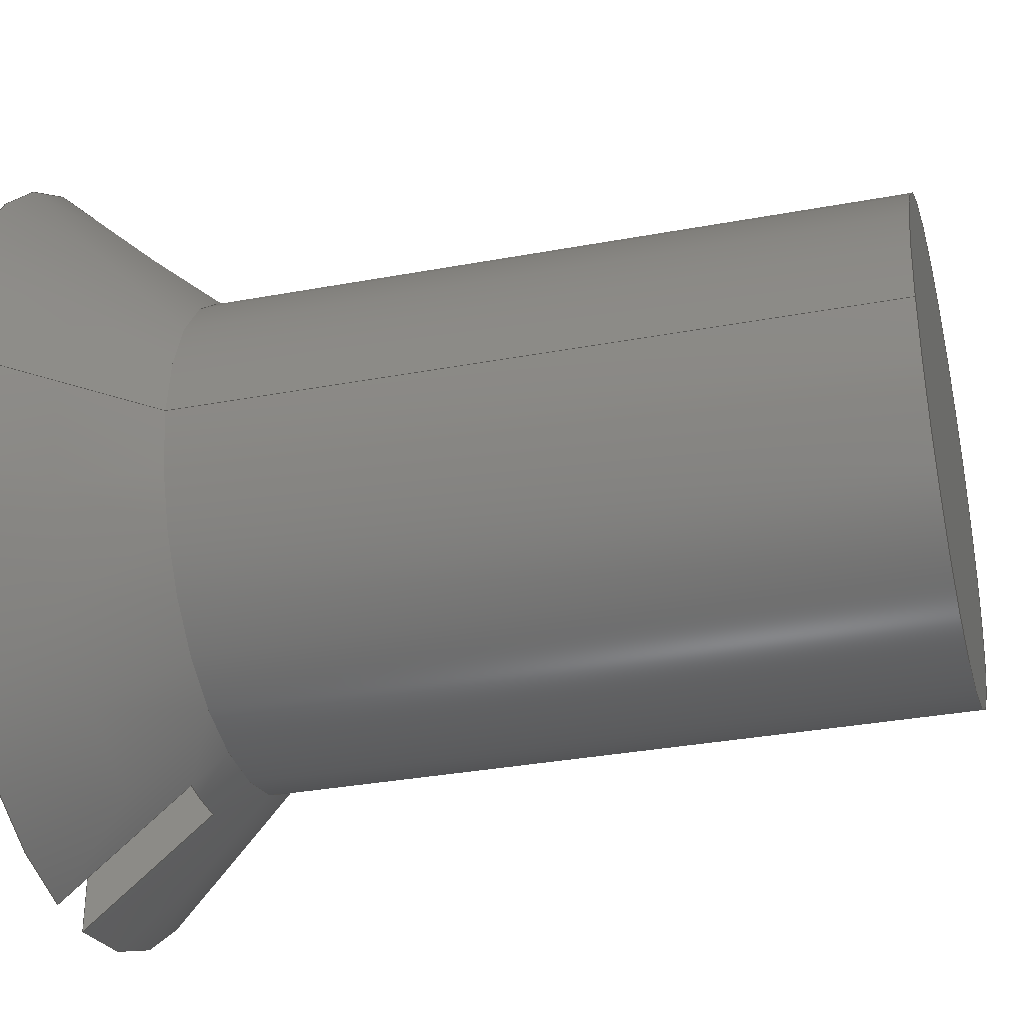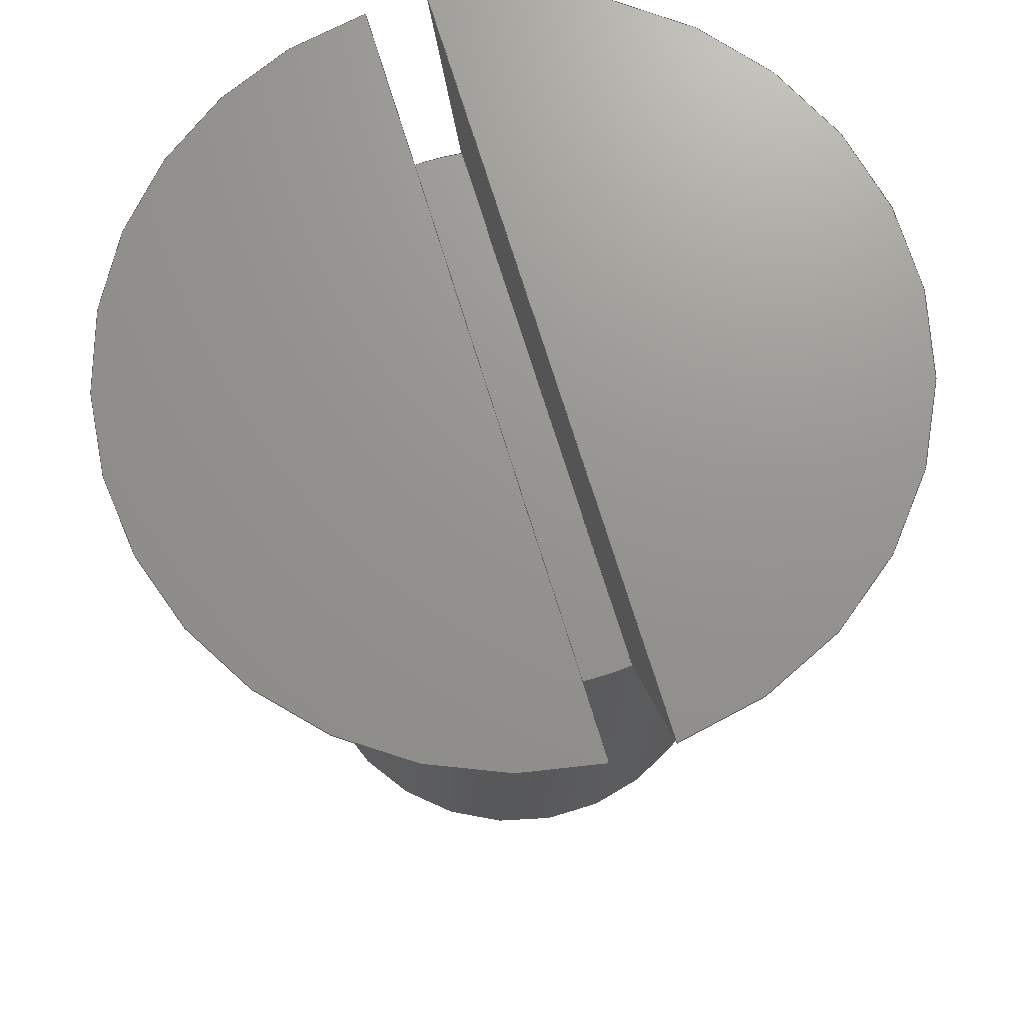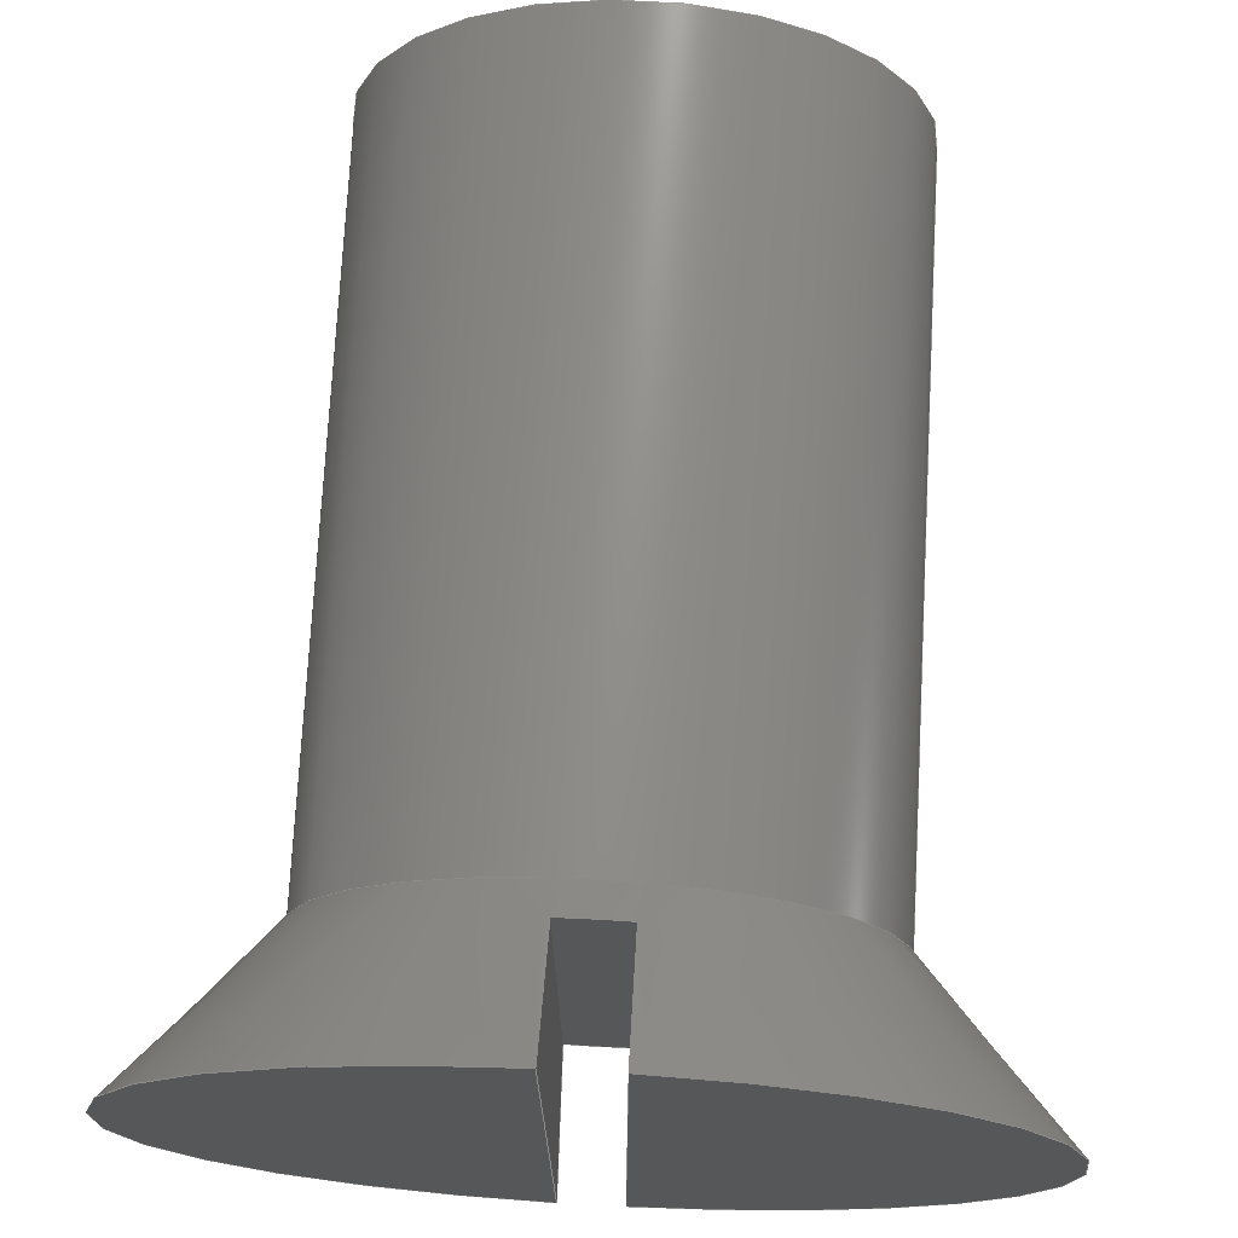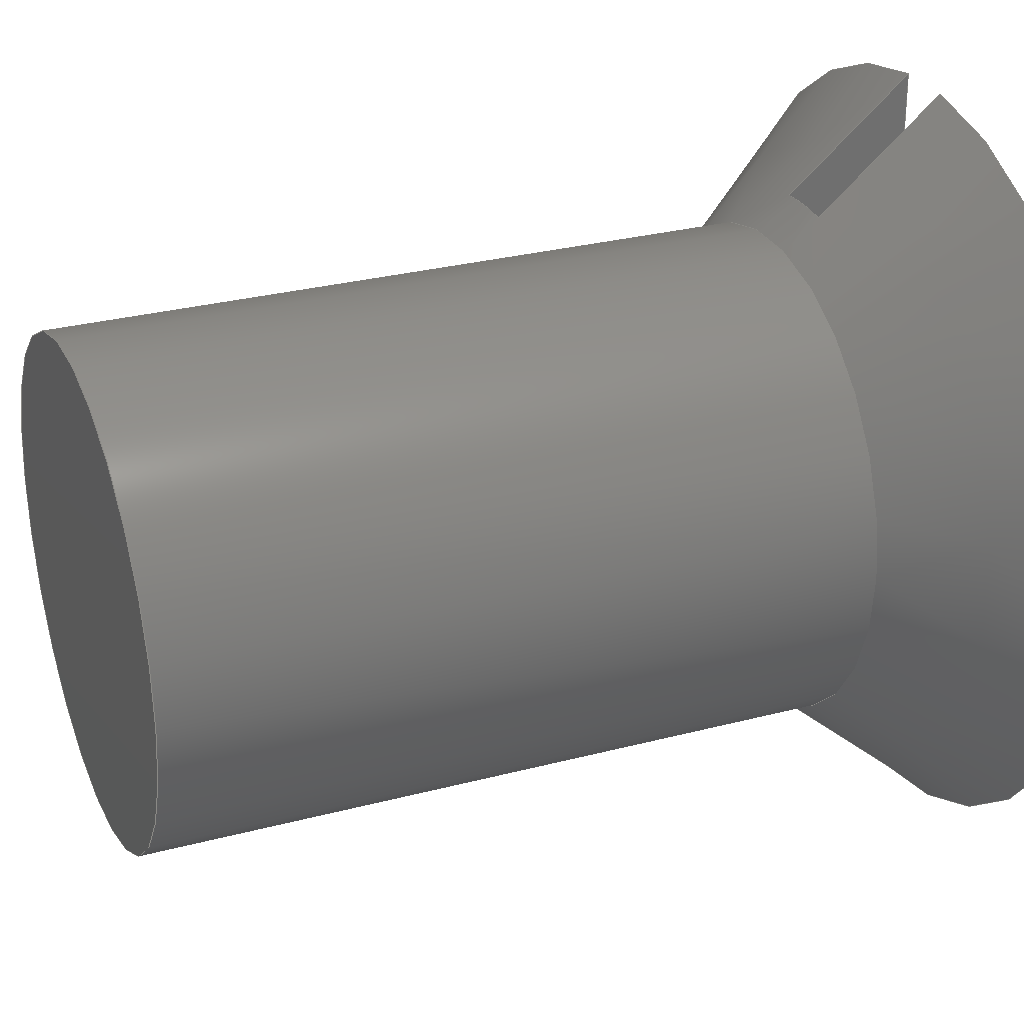
<metadata>
{"format":"step","ext":"stp","renderer":"f3d","projection":"perspective","resolution":1024,"background":"white","views":[{"elev":-33.1,"azim":-75.6,"up":"+Z"},{"elev":71.1,"azim":-17.0,"up":"+Y"},{"elev":73.4,"azim":-176.9,"up":"+Z"},{"elev":28.5,"azim":68.2,"up":"+Z"}]}
</metadata>
<code>
ISO-10303-21;
DATA;
#1=MECHANICAL_DESIGN_GEOMETRIC_PRESENTATION_REPRESENTATION('',(#4),#258);
#2=SHAPE_REPRESENTATION_RELATIONSHIP('SRR','None',#268,#3);
#3=ADVANCED_BREP_SHAPE_REPRESENTATION('',(#5),#257);
#4=STYLED_ITEM('',(#277),#5);
#5=MANIFOLD_SOLID_BREP('Body4',#133);
#6=CYLINDRICAL_SURFACE('',#163,0.181);
#7=CONICAL_SURFACE('',#152,0.2314,0.7156);
#8=CIRCLE('',#150,0.2032);
#9=CIRCLE('',#151,0.2032);
#10=CIRCLE('',#153,0.181);
#11=CIRCLE('',#154,0.181);
#12=CIRCLE('',#155,0.2818);
#13=CIRCLE('',#156,0.2818);
#14=CIRCLE('',#157,0.2818);
#15=CIRCLE('',#160,0.181);
#16=CIRCLE('',#161,0.181);
#17=FACE_OUTER_BOUND('',#25,.T.);
#18=FACE_OUTER_BOUND('',#26,.T.);
#19=FACE_OUTER_BOUND('',#27,.T.);
#20=FACE_OUTER_BOUND('',#28,.T.);
#21=FACE_OUTER_BOUND('',#29,.T.);
#22=FACE_OUTER_BOUND('',#30,.T.);
#23=FACE_OUTER_BOUND('',#31,.T.);
#24=FACE_OUTER_BOUND('',#32,.T.);
#25=EDGE_LOOP('',(#81,#82,#83,#84));
#26=EDGE_LOOP('',(#85,#86,#87,#88));
#27=EDGE_LOOP('',(#89,#90,#91,#92));
#28=EDGE_LOOP('',(#93,#94,#95,#96,#97,#98,#99,#100,#101,#102,#103,
#104,#105));
#29=EDGE_LOOP('',(#106,#107,#108));
#30=EDGE_LOOP('',(#109,#110));
#31=EDGE_LOOP('',(#111,#112));
#32=EDGE_LOOP('',(#113,#114,#115,#116,#117,#118));
#33=LINE('',#214,#39);
#34=LINE('',#219,#40);
#35=LINE('',#227,#41);
#36=LINE('',#232,#42);
#37=LINE('',#242,#43);
#38=LINE('',#254,#44);
#39=VECTOR('',#168,0.3937);
#40=VECTOR('',#169,0.3937);
#41=VECTOR('',#172,0.3937);
#42=VECTOR('',#173,0.3937);
#43=VECTOR('',#186,0.2314);
#44=VECTOR('',#205,0.181);
#45=(
BOUNDED_CURVE()
B_SPLINE_CURVE(2,(#210,#211,#212),.UNSPECIFIED.,.F.,.F.)
B_SPLINE_CURVE_WITH_KNOTS((3,3),(0,0.3052),.UNSPECIFIED.)
CURVE()
GEOMETRIC_REPRESENTATION_ITEM()
RATIONAL_B_SPLINE_CURVE((1,1.014,1))
REPRESENTATION_ITEM('')
);
#46=(
BOUNDED_CURVE()
B_SPLINE_CURVE(2,(#216,#217,#218),.UNSPECIFIED.,.F.,.F.)
B_SPLINE_CURVE_WITH_KNOTS((3,3),(0,0.3052),.UNSPECIFIED.)
CURVE()
GEOMETRIC_REPRESENTATION_ITEM()
RATIONAL_B_SPLINE_CURVE((1,1.014,1))
REPRESENTATION_ITEM('')
);
#47=(
BOUNDED_CURVE()
B_SPLINE_CURVE(2,(#223,#224,#225),.UNSPECIFIED.,.F.,.F.)
B_SPLINE_CURVE_WITH_KNOTS((3,3),(0,0.3052),.UNSPECIFIED.)
CURVE()
GEOMETRIC_REPRESENTATION_ITEM()
RATIONAL_B_SPLINE_CURVE((1,1.014,1))
REPRESENTATION_ITEM('')
);
#48=(
BOUNDED_CURVE()
B_SPLINE_CURVE(2,(#229,#230,#231),.UNSPECIFIED.,.F.,.F.)
B_SPLINE_CURVE_WITH_KNOTS((3,3),(0,0.3052),.UNSPECIFIED.)
CURVE()
GEOMETRIC_REPRESENTATION_ITEM()
RATIONAL_B_SPLINE_CURVE((1,1.014,1))
REPRESENTATION_ITEM('')
);
#49=VERTEX_POINT('',#208);
#50=VERTEX_POINT('',#209);
#51=VERTEX_POINT('',#213);
#52=VERTEX_POINT('',#215);
#53=VERTEX_POINT('',#221);
#54=VERTEX_POINT('',#222);
#55=VERTEX_POINT('',#226);
#56=VERTEX_POINT('',#228);
#57=VERTEX_POINT('',#237);
#58=VERTEX_POINT('',#238);
#59=VERTEX_POINT('',#241);
#60=VERTEX_POINT('',#248);
#61=VERTEX_POINT('',#249);
#62=EDGE_CURVE('',#49,#50,#45,.T.);
#63=EDGE_CURVE('',#49,#51,#33,.T.);
#64=EDGE_CURVE('',#52,#51,#46,.T.);
#65=EDGE_CURVE('',#50,#52,#34,.T.);
#66=EDGE_CURVE('',#53,#54,#47,.T.);
#67=EDGE_CURVE('',#55,#53,#35,.T.);
#68=EDGE_CURVE('',#56,#55,#48,.T.);
#69=EDGE_CURVE('',#56,#54,#36,.T.);
#70=EDGE_CURVE('',#54,#49,#8,.T.);
#71=EDGE_CURVE('',#51,#56,#9,.T.);
#72=EDGE_CURVE('',#57,#58,#10,.T.);
#73=EDGE_CURVE('',#58,#57,#11,.T.);
#74=EDGE_CURVE('',#58,#59,#37,.T.);
#75=EDGE_CURVE('',#59,#53,#12,.T.);
#76=EDGE_CURVE('',#50,#52,#13,.T.);
#77=EDGE_CURVE('',#55,#59,#14,.T.);
#78=EDGE_CURVE('',#60,#61,#15,.T.);
#79=EDGE_CURVE('',#61,#60,#16,.T.);
#80=EDGE_CURVE('',#61,#58,#38,.T.);
#81=ORIENTED_EDGE('',*,*,#62,.F.);
#82=ORIENTED_EDGE('',*,*,#63,.T.);
#83=ORIENTED_EDGE('',*,*,#64,.F.);
#84=ORIENTED_EDGE('',*,*,#65,.F.);
#85=ORIENTED_EDGE('',*,*,#66,.F.);
#86=ORIENTED_EDGE('',*,*,#67,.F.);
#87=ORIENTED_EDGE('',*,*,#68,.F.);
#88=ORIENTED_EDGE('',*,*,#69,.T.);
#89=ORIENTED_EDGE('',*,*,#70,.F.);
#90=ORIENTED_EDGE('',*,*,#69,.F.);
#91=ORIENTED_EDGE('',*,*,#71,.F.);
#92=ORIENTED_EDGE('',*,*,#63,.F.);
#93=ORIENTED_EDGE('',*,*,#72,.F.);
#94=ORIENTED_EDGE('',*,*,#73,.F.);
#95=ORIENTED_EDGE('',*,*,#74,.T.);
#96=ORIENTED_EDGE('',*,*,#75,.T.);
#97=ORIENTED_EDGE('',*,*,#66,.T.);
#98=ORIENTED_EDGE('',*,*,#70,.T.);
#99=ORIENTED_EDGE('',*,*,#62,.T.);
#100=ORIENTED_EDGE('',*,*,#76,.T.);
#101=ORIENTED_EDGE('',*,*,#64,.T.);
#102=ORIENTED_EDGE('',*,*,#71,.T.);
#103=ORIENTED_EDGE('',*,*,#68,.T.);
#104=ORIENTED_EDGE('',*,*,#77,.T.);
#105=ORIENTED_EDGE('',*,*,#74,.F.);
#106=ORIENTED_EDGE('',*,*,#67,.T.);
#107=ORIENTED_EDGE('',*,*,#75,.F.);
#108=ORIENTED_EDGE('',*,*,#77,.F.);
#109=ORIENTED_EDGE('',*,*,#78,.T.);
#110=ORIENTED_EDGE('',*,*,#79,.T.);
#111=ORIENTED_EDGE('',*,*,#65,.T.);
#112=ORIENTED_EDGE('',*,*,#76,.F.);
#113=ORIENTED_EDGE('',*,*,#78,.F.);
#114=ORIENTED_EDGE('',*,*,#79,.F.);
#115=ORIENTED_EDGE('',*,*,#80,.T.);
#116=ORIENTED_EDGE('',*,*,#73,.T.);
#117=ORIENTED_EDGE('',*,*,#72,.T.);
#118=ORIENTED_EDGE('',*,*,#80,.F.);
#119=PLANE('',#147);
#120=PLANE('',#148);
#121=PLANE('',#149);
#122=PLANE('',#158);
#123=PLANE('',#159);
#124=PLANE('',#162);
#125=ADVANCED_FACE('',(#17),#119,.F.);
#126=ADVANCED_FACE('',(#18),#120,.F.);
#127=ADVANCED_FACE('',(#19),#121,.F.);
#128=ADVANCED_FACE('',(#20),#7,.T.);
#129=ADVANCED_FACE('',(#21),#122,.T.);
#130=ADVANCED_FACE('',(#22),#123,.T.);
#131=ADVANCED_FACE('',(#23),#124,.T.);
#132=ADVANCED_FACE('',(#24),#6,.T.);
#133=CLOSED_SHELL('',(#125,#126,#127,#128,#129,#130,#131,#132));
#134=DERIVED_UNIT_ELEMENT(#136,1);
#135=DERIVED_UNIT_ELEMENT(#262,3);
#136=(
MASS_UNIT()
NAMED_UNIT(*)
SI_UNIT(.KILO.,.GRAM.)
);
#137=DERIVED_UNIT((#134,#135));
#138=MEASURE_REPRESENTATION_ITEM('density measure',
POSITIVE_RATIO_MEASURE(7850),#137);
#139=PROPERTY_DEFINITION_REPRESENTATION(#144,#141);
#140=PROPERTY_DEFINITION_REPRESENTATION(#145,#142);
#141=REPRESENTATION('material name',(#143),#257);
#142=REPRESENTATION('density',(#138),#257);
#143=DESCRIPTIVE_REPRESENTATION_ITEM('Steel','Steel');
#144=PROPERTY_DEFINITION('material property','material name',#270);
#145=PROPERTY_DEFINITION('material property','density of part',#270);
#146=AXIS2_PLACEMENT_3D('placement',#206,#164,#165);
#147=AXIS2_PLACEMENT_3D('',#207,#166,#167);
#148=AXIS2_PLACEMENT_3D('',#220,#170,#171);
#149=AXIS2_PLACEMENT_3D('',#233,#174,#175);
#150=AXIS2_PLACEMENT_3D('',#234,#176,#177);
#151=AXIS2_PLACEMENT_3D('',#235,#178,#179);
#152=AXIS2_PLACEMENT_3D('',#236,#180,#181);
#153=AXIS2_PLACEMENT_3D('',#239,#182,#183);
#154=AXIS2_PLACEMENT_3D('',#240,#184,#185);
#155=AXIS2_PLACEMENT_3D('',#243,#187,#188);
#156=AXIS2_PLACEMENT_3D('',#244,#189,#190);
#157=AXIS2_PLACEMENT_3D('',#245,#191,#192);
#158=AXIS2_PLACEMENT_3D('',#246,#193,#194);
#159=AXIS2_PLACEMENT_3D('',#247,#195,#196);
#160=AXIS2_PLACEMENT_3D('',#250,#197,#198);
#161=AXIS2_PLACEMENT_3D('',#251,#199,#200);
#162=AXIS2_PLACEMENT_3D('',#252,#201,#202);
#163=AXIS2_PLACEMENT_3D('',#253,#203,#204);
#164=DIRECTION('axis',(0,0,1));
#165=DIRECTION('refdir',(1,0,0));
#166=DIRECTION('center_axis',(1,0,0));
#167=DIRECTION('ref_axis',(0,0,1));
#168=DIRECTION('',(0,0,1));
#169=DIRECTION('',(0,0,1));
#170=DIRECTION('center_axis',(-1,0,0));
#171=DIRECTION('ref_axis',(0,0,-1));
#172=DIRECTION('',(0,0,-1));
#173=DIRECTION('',(0,0,-1));
#174=DIRECTION('center_axis',(0,-1,0));
#175=DIRECTION('ref_axis',(0,0,-1));
#176=DIRECTION('center_axis',(0,-1,0));
#177=DIRECTION('ref_axis',(1,3.17e-16,0));
#178=DIRECTION('center_axis',(0,-1,0));
#179=DIRECTION('ref_axis',(1,3.17e-16,0));
#180=DIRECTION('center_axis',(-3.102e-16,1,0));
#181=DIRECTION('ref_axis',(1,3.17e-16,0));
#182=DIRECTION('center_axis',(3.102e-16,-1,0));
#183=DIRECTION('ref_axis',(1,3.102e-16,0));
#184=DIRECTION('center_axis',(3.102e-16,-1,0));
#185=DIRECTION('ref_axis',(1,3.102e-16,0));
#186=DIRECTION('',(-0.6561,0.7547,-8.034e-17));
#187=DIRECTION('center_axis',(3.102e-16,-1,0));
#188=DIRECTION('ref_axis',(1,3.102e-16,0));
#189=DIRECTION('center_axis',(3.102e-16,-1,0));
#190=DIRECTION('ref_axis',(1,3.102e-16,0));
#191=DIRECTION('center_axis',(3.102e-16,-1,0));
#192=DIRECTION('ref_axis',(1,3.102e-16,0));
#193=DIRECTION('center_axis',(-3.102e-16,1,0));
#194=DIRECTION('ref_axis',(0,0,1));
#195=DIRECTION('center_axis',(3.102e-16,-1,0));
#196=DIRECTION('ref_axis',(0,0,-1));
#197=DIRECTION('center_axis',(3.102e-16,-1,0));
#198=DIRECTION('ref_axis',(1,3.102e-16,0));
#199=DIRECTION('center_axis',(3.102e-16,-1,0));
#200=DIRECTION('ref_axis',(1,3.102e-16,0));
#201=DIRECTION('center_axis',(-3.102e-16,1,0));
#202=DIRECTION('ref_axis',(0,0,1));
#203=DIRECTION('center_axis',(3.102e-16,-1,0));
#204=DIRECTION('ref_axis',(1,3.17e-16,0));
#205=DIRECTION('',(-3.102e-16,1,0));
#206=CARTESIAN_POINT('',(0,0,0));
#207=CARTESIAN_POINT('Origin',(0.02262,0.625,-0.3982));
#208=CARTESIAN_POINT('',(0.02262,0.5345,-0.2019));
#209=CARTESIAN_POINT('',(0.02262,0.625,-0.2809));
#210=CARTESIAN_POINT('Ctrl Pts',(0.02262,0.5345,-0.2019));
#211=CARTESIAN_POINT('Ctrl Pts',(0.02262,0.5723,-0.235));
#212=CARTESIAN_POINT('Ctrl Pts',(0.02262,0.625,-0.2809));
#213=CARTESIAN_POINT('',(0.02262,0.5345,0.2019));
#214=CARTESIAN_POINT('',(0.02262,0.5345,-0.3982));
#215=CARTESIAN_POINT('',(0.02262,0.625,0.2809));
#216=CARTESIAN_POINT('Ctrl Pts',(0.02262,0.625,0.2809));
#217=CARTESIAN_POINT('Ctrl Pts',(0.02262,0.5723,0.235));
#218=CARTESIAN_POINT('Ctrl Pts',(0.02262,0.5345,0.2019));
#219=CARTESIAN_POINT('',(0.02262,0.625,-0.1991));
#220=CARTESIAN_POINT('Origin',(-0.02262,0.625,0.3982));
#221=CARTESIAN_POINT('',(-0.02262,0.625,-0.2809));
#222=CARTESIAN_POINT('',(-0.02262,0.5345,-0.2019));
#223=CARTESIAN_POINT('Ctrl Pts',(-0.02262,0.625,-0.2809));
#224=CARTESIAN_POINT('Ctrl Pts',(-0.02262,0.5723,-0.235));
#225=CARTESIAN_POINT('Ctrl Pts',(-0.02262,0.5345,-0.2019));
#226=CARTESIAN_POINT('',(-0.02262,0.625,0.2809));
#227=CARTESIAN_POINT('',(-0.02262,0.625,0.1991));
#228=CARTESIAN_POINT('',(-0.02262,0.5345,0.2019));
#229=CARTESIAN_POINT('Ctrl Pts',(-0.02262,0.5345,0.2019));
#230=CARTESIAN_POINT('Ctrl Pts',(-0.02262,0.5723,0.235));
#231=CARTESIAN_POINT('Ctrl Pts',(-0.02262,0.625,0.2809));
#232=CARTESIAN_POINT('',(-0.02262,0.5345,0.3982));
#233=CARTESIAN_POINT('Origin',(-3.825e-17,0.5345,0));
#234=CARTESIAN_POINT('Origin',(-6.886e-17,0.5345,0));
#235=CARTESIAN_POINT('Origin',(-6.886e-17,0.5345,0));
#236=CARTESIAN_POINT('Origin',(-7.894e-17,0.567,0));
#237=CARTESIAN_POINT('',(0.181,0.509,0));
#238=CARTESIAN_POINT('',(-0.181,0.509,-2.217e-17));
#239=CARTESIAN_POINT('Origin',(-6.095e-17,0.509,0));
#240=CARTESIAN_POINT('Origin',(-6.095e-17,0.509,0));
#241=CARTESIAN_POINT('',(-0.2818,0.625,-3.452e-17));
#242=CARTESIAN_POINT('',(-0.2314,0.567,-2.834e-17));
#243=CARTESIAN_POINT('Origin',(-9.693e-17,0.625,0));
#244=CARTESIAN_POINT('Origin',(-9.693e-17,0.625,0));
#245=CARTESIAN_POINT('Origin',(-9.693e-17,0.625,0));
#246=CARTESIAN_POINT('Origin',(0.2818,0.625,0));
#247=CARTESIAN_POINT('Origin',(0,0,0));
#248=CARTESIAN_POINT('',(0.181,1.867e-09,0));
#249=CARTESIAN_POINT('',(-0.181,1.867e-09,-2.217e-17));
#250=CARTESIAN_POINT('Origin',(9.693e-17,1.867e-09,
0));
#251=CARTESIAN_POINT('Origin',(9.693e-17,1.867e-09,
0));
#252=CARTESIAN_POINT('Origin',(0.2818,0.625,0));
#253=CARTESIAN_POINT('Origin',(1.799e-17,0.2545,0));
#254=CARTESIAN_POINT('',(-0.181,0.2545,-2.217e-17));
#255=UNCERTAINTY_MEASURE_WITH_UNIT(LENGTH_MEASURE(0.0003937),
#260,'DISTANCE_ACCURACY_VALUE',
'Maximum model space distance between geometric entities at asserted c
onnectivities');
#256=UNCERTAINTY_MEASURE_WITH_UNIT(LENGTH_MEASURE(0.0003937),
#260,'DISTANCE_ACCURACY_VALUE',
'Maximum model space distance between geometric entities at asserted c
onnectivities');
#257=(
GEOMETRIC_REPRESENTATION_CONTEXT(3)
GLOBAL_UNCERTAINTY_ASSIGNED_CONTEXT((#255))
GLOBAL_UNIT_ASSIGNED_CONTEXT((#260,#265,#264))
REPRESENTATION_CONTEXT('','3D')
);
#258=(
GEOMETRIC_REPRESENTATION_CONTEXT(3)
GLOBAL_UNCERTAINTY_ASSIGNED_CONTEXT((#256))
GLOBAL_UNIT_ASSIGNED_CONTEXT((#260,#265,#264))
REPRESENTATION_CONTEXT('','3D')
);
#259=DIMENSIONAL_EXPONENTS(1,0,0,0,0,0,0);
#260=(
CONVERSION_BASED_UNIT('inch',#263)
LENGTH_UNIT()
NAMED_UNIT(#259)
);
#261=(
LENGTH_UNIT()
NAMED_UNIT(*)
SI_UNIT(.MILLI.,.METRE.)
);
#262=(
LENGTH_UNIT()
NAMED_UNIT(*)
SI_UNIT($,.METRE.)
);
#263=LENGTH_MEASURE_WITH_UNIT(LENGTH_MEASURE(25.4),#261);
#264=(
NAMED_UNIT(*)
SI_UNIT($,.STERADIAN.)
SOLID_ANGLE_UNIT()
);
#265=(
NAMED_UNIT(*)
PLANE_ANGLE_UNIT()
SI_UNIT($,.RADIAN.)
);
#266=SHAPE_DEFINITION_REPRESENTATION(#267,#268);
#267=PRODUCT_DEFINITION_SHAPE('',$,#270);
#268=SHAPE_REPRESENTATION('',(#146),#257);
#269=PRODUCT_DEFINITION_CONTEXT('part definition',#274,'design');
#270=PRODUCT_DEFINITION('FlatHeadScrew','FlatHeadScrew v4',#271,#269);
#271=PRODUCT_DEFINITION_FORMATION('',$,#276);
#272=PRODUCT_RELATED_PRODUCT_CATEGORY('FlatHeadScrew v4',
'FlatHeadScrew v4',(#276));
#273=APPLICATION_PROTOCOL_DEFINITION('international standard',
'automotive_design',2009,#274);
#274=APPLICATION_CONTEXT(
'Core Data for Automotive Mechanical Design Process');
#275=PRODUCT_CONTEXT('part definition',#274,'mechanical');
#276=PRODUCT('FlatHeadScrew','FlatHeadScrew v4',$,(#275));
#277=PRESENTATION_STYLE_ASSIGNMENT((#278));
#278=SURFACE_STYLE_USAGE(.BOTH.,#279);
#279=SURFACE_SIDE_STYLE('',(#280));
#280=SURFACE_STYLE_FILL_AREA(#281);
#281=FILL_AREA_STYLE('Steel - Satin',(#282));
#282=FILL_AREA_STYLE_COLOUR('Steel - Satin',#283);
#283=COLOUR_RGB('Steel - Satin',0.6275,0.6275,0.6275);
ENDSEC;
END-ISO-10303-21;

</code>
